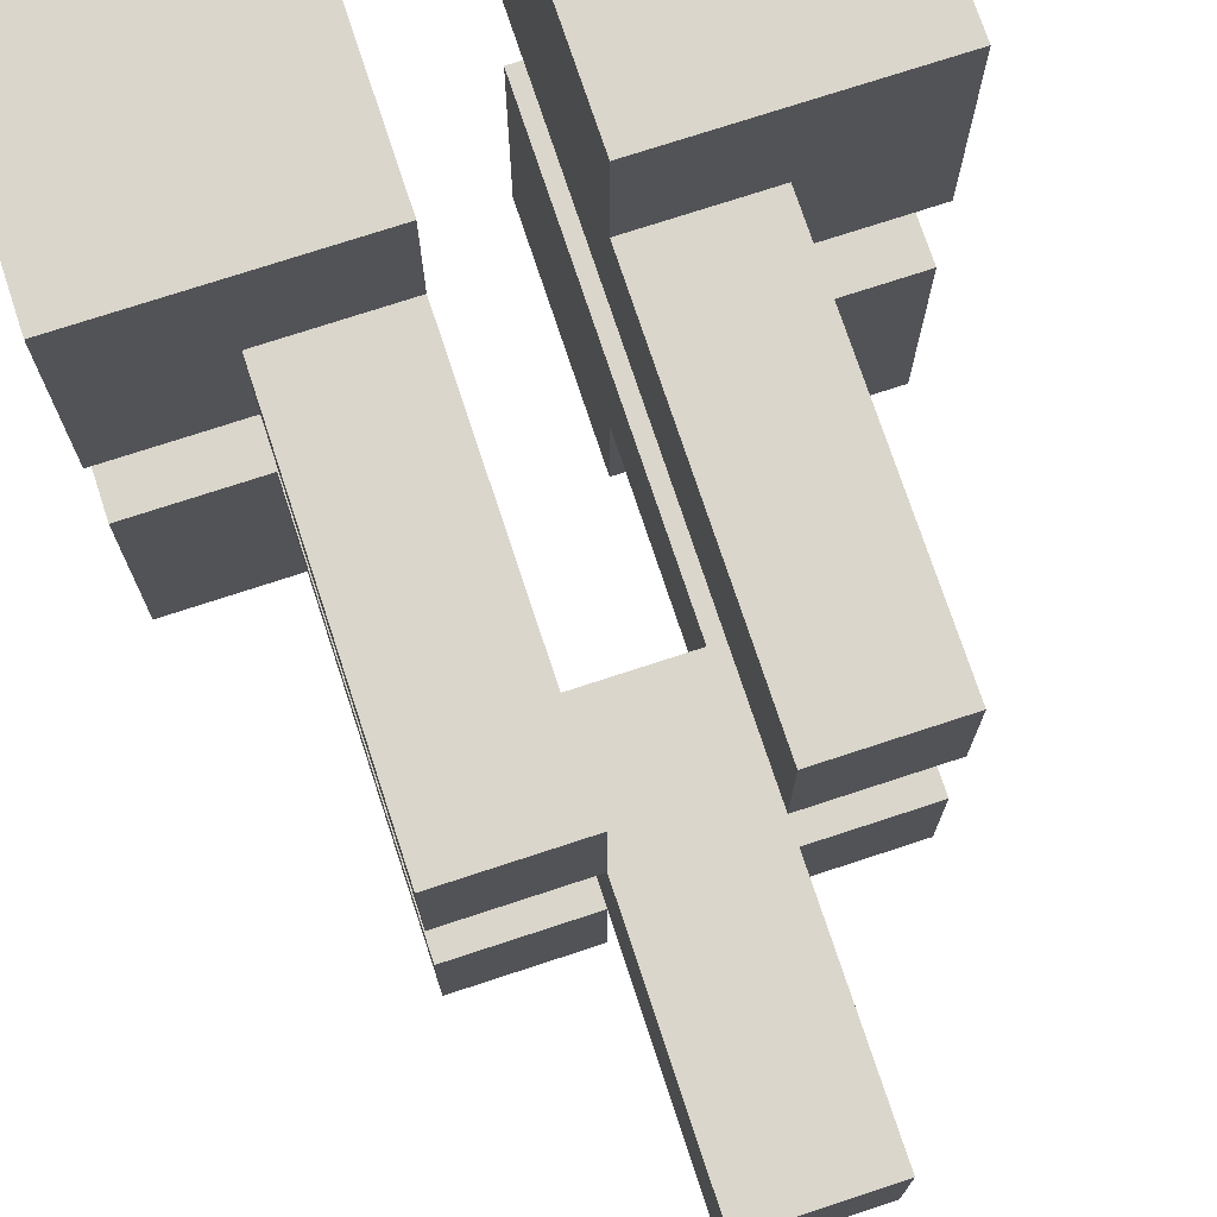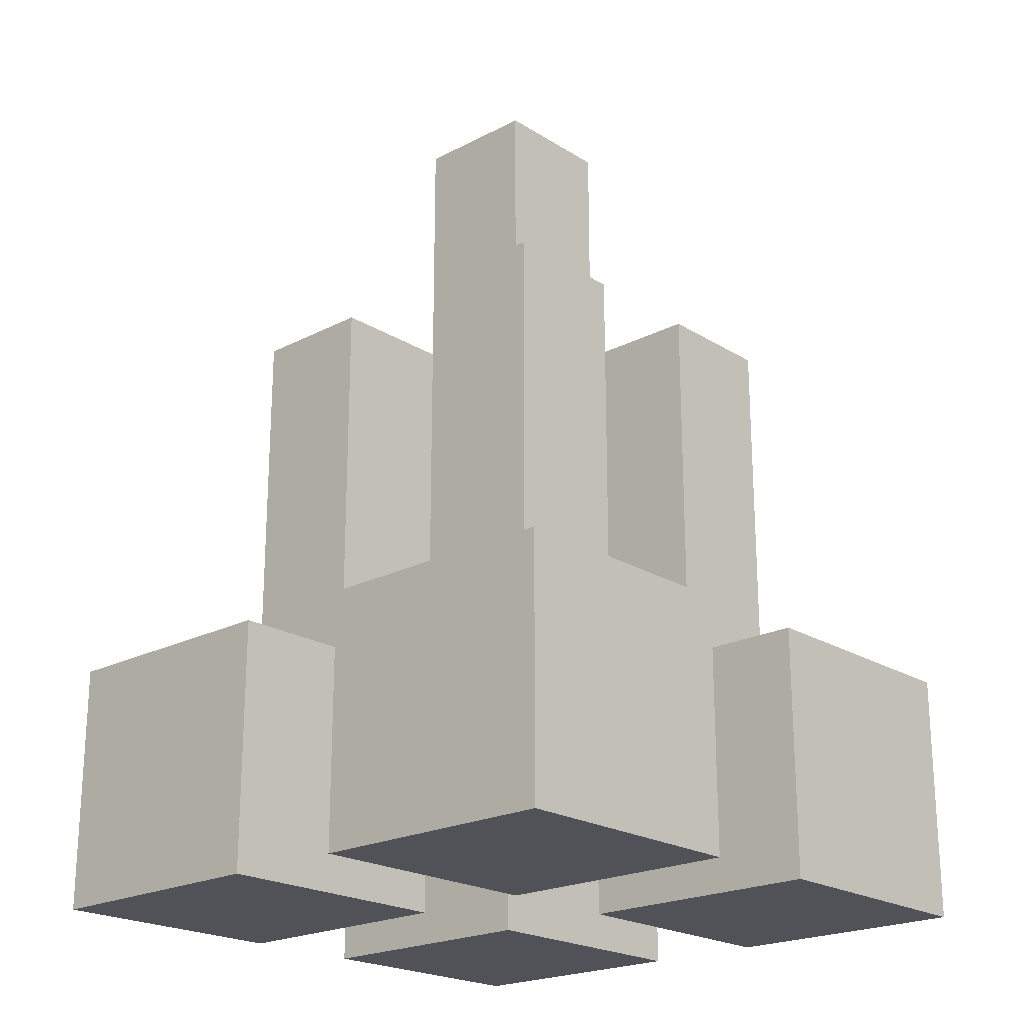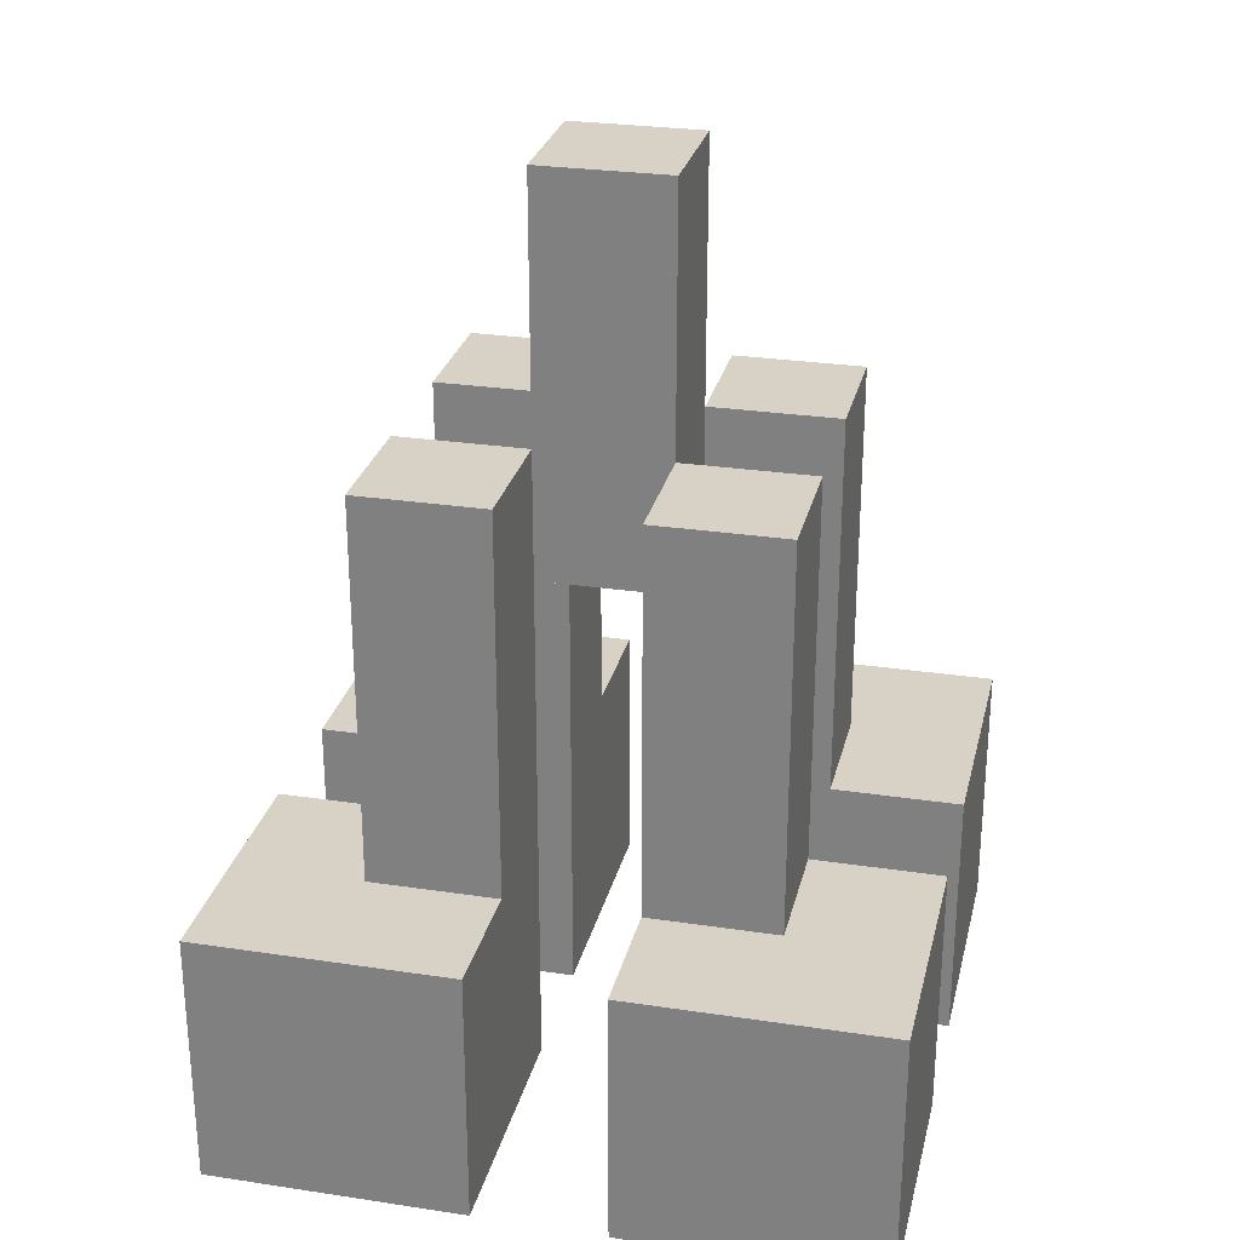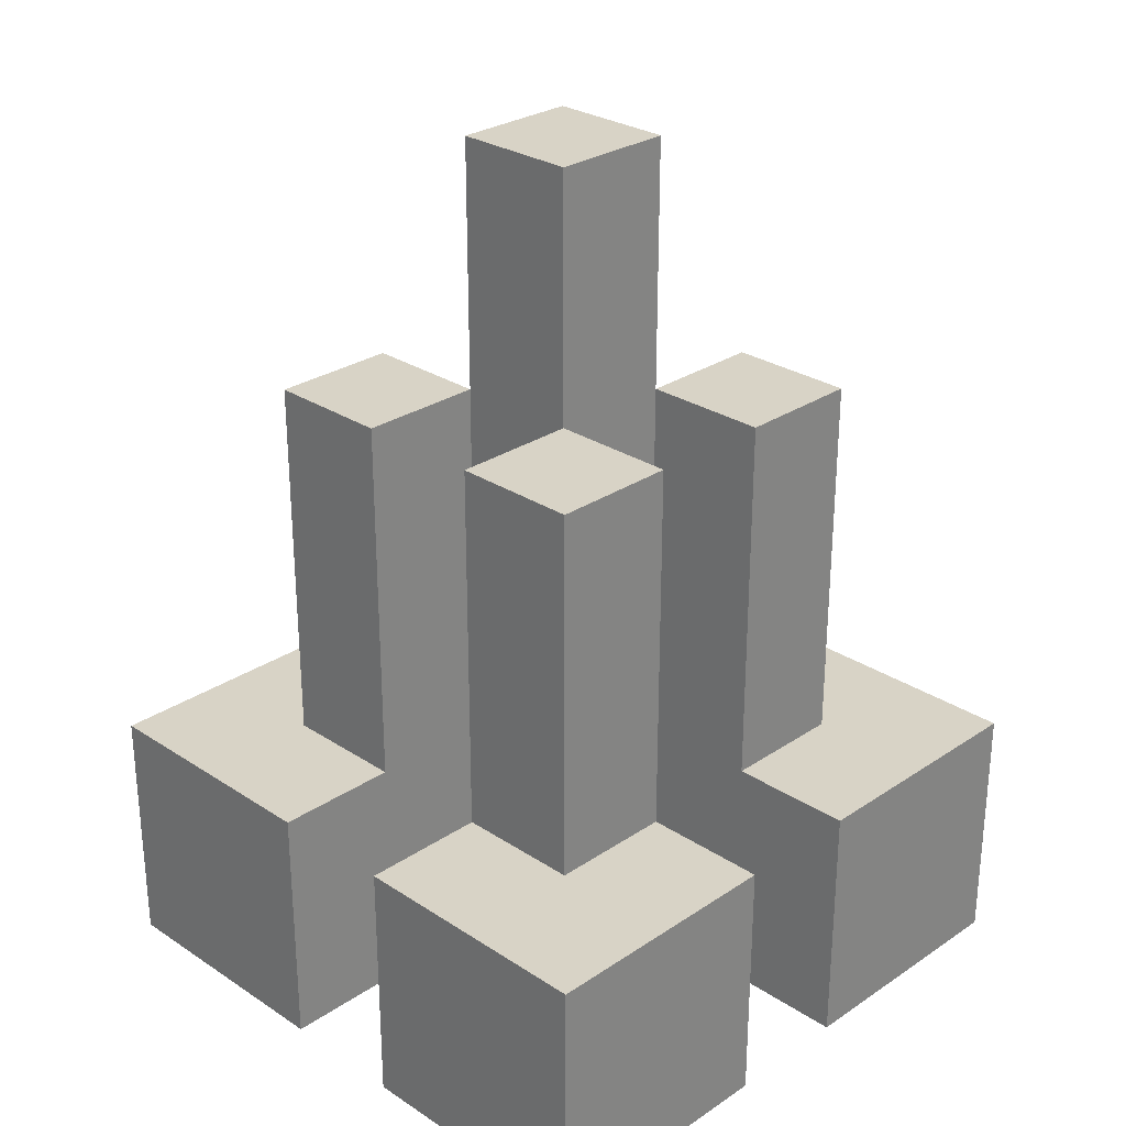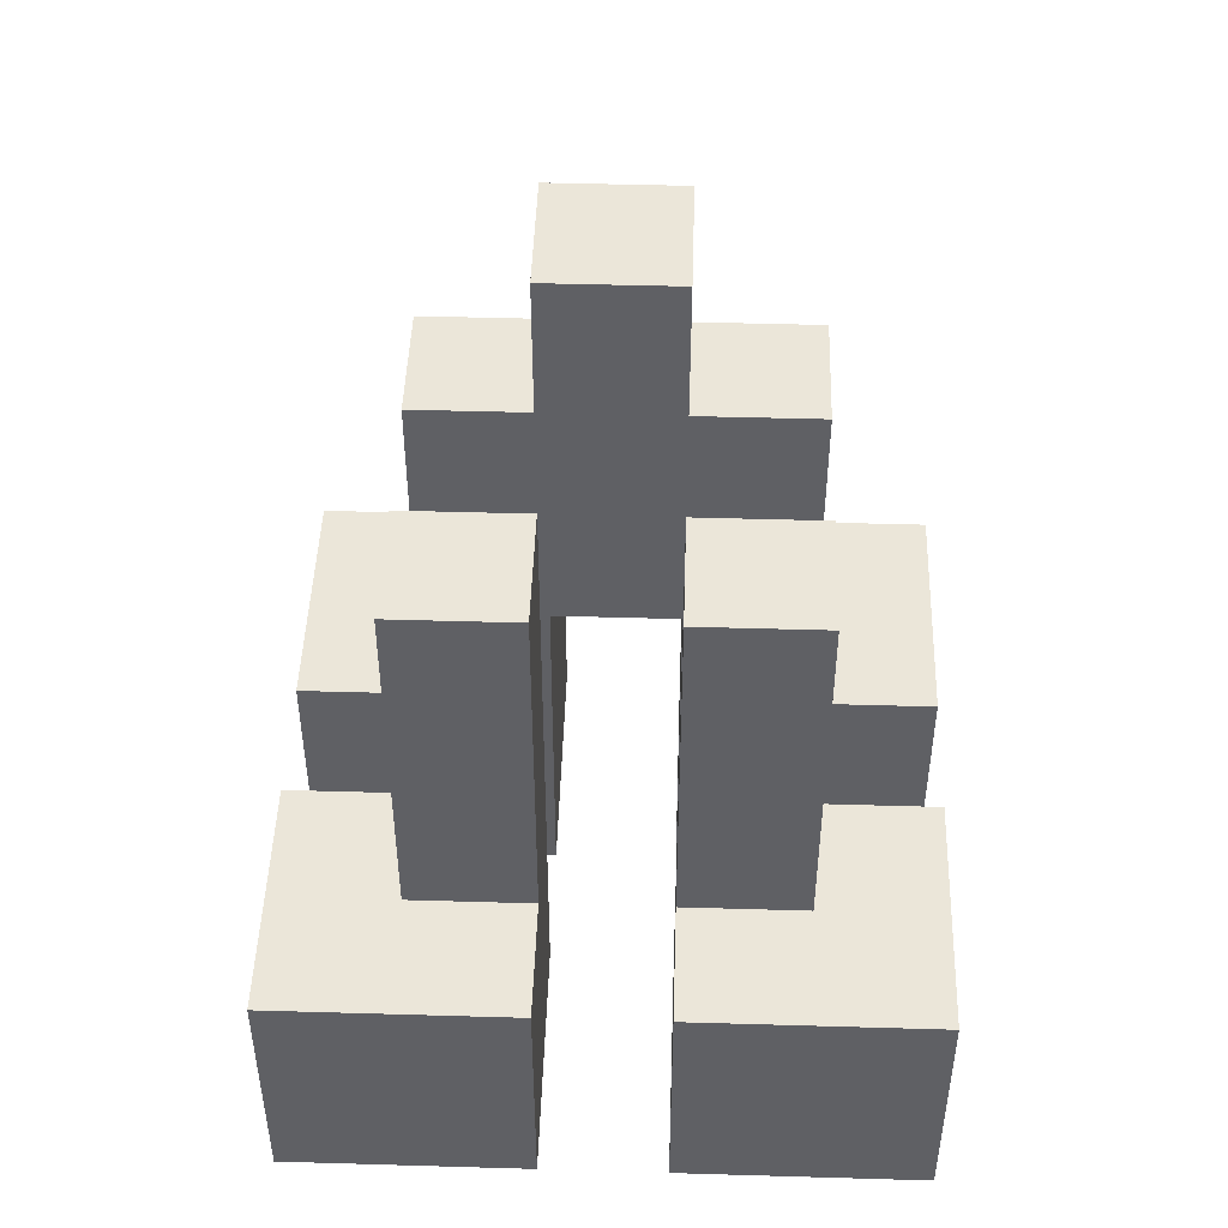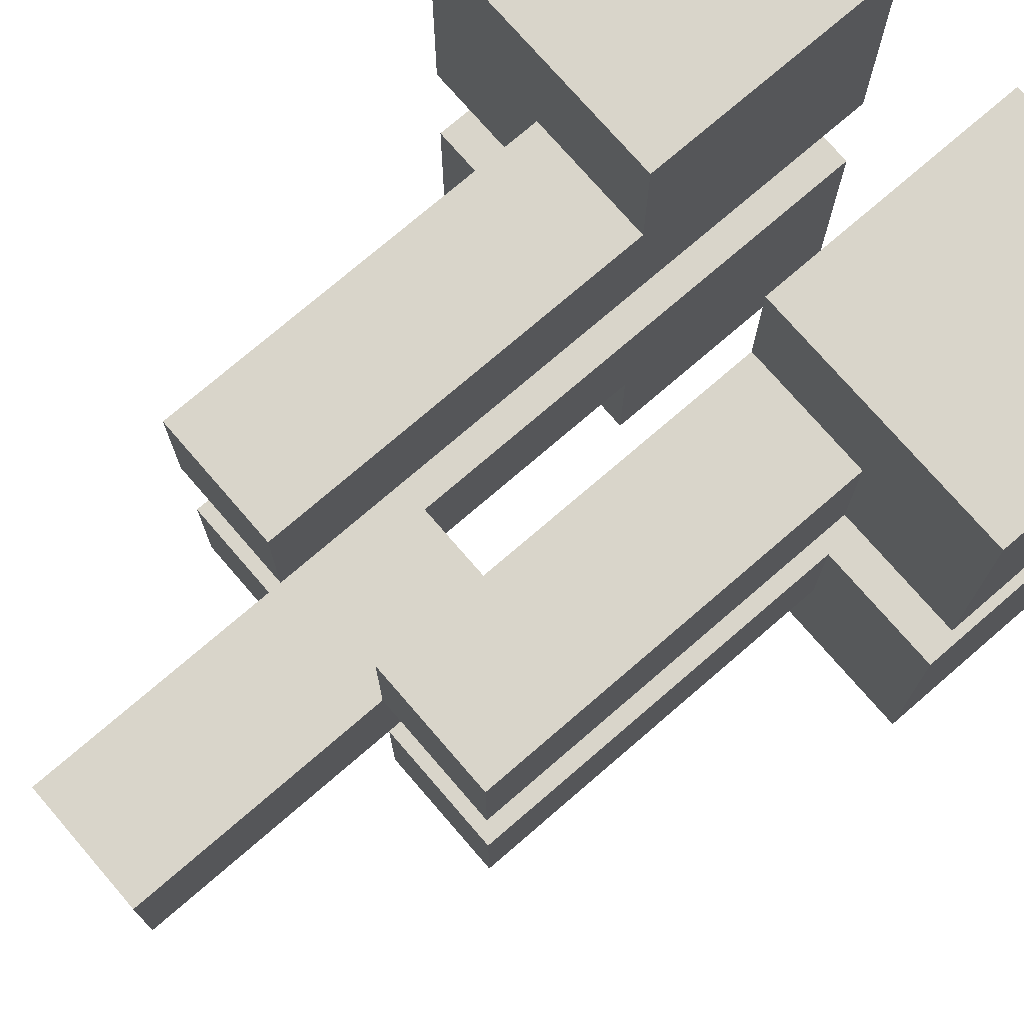
<metadata>
{"format":"obj","ext":"obj","renderer":"f3d","projection":"perspective","resolution":1024,"background":"white","views":[{"elev":74.0,"azim":161.8,"up":"+Z"},{"elev":-21.5,"azim":-47.5,"up":"+Y"},{"elev":27.3,"azim":-166.9,"up":"+Y"},{"elev":28.0,"azim":-45.3,"up":"+Y"},{"elev":46.9,"azim":-178.1,"up":"+Y"},{"elev":74.6,"azim":-130.8,"up":"+Z"}]}
</metadata>
<code>
o
v 0.1 2 0.1
v 0.1 2 -0.1
v 0.1 2 -0.2
v 0.1 2 -0.4
v 0.1 2.2 0.1
v 0.1 2.2 -0.1
v 0.1 2.2 -0.2
v 0.1 2.2 -0.4
v 0.2 2.2 -7.451e-08
v 0.2 2.2 -0.1
v 0.2 2.2 -0.2
v 0.2 2.2 -0.3
v 0.2 2.5 -7.451e-08
v 0.2 2.5 -0.1
v 0.2 2.5 -0.2
v 0.2 2.5 -0.3
v 0.3 2.4 -0.1
v 0.3 2.4 -0.2
v 0.3 2.5 -0.1
v 0.3 2.5 -0.2
v 0.3 2.7 -0.1
v 0.3 2.7 -0.2
v 0.4 2 0.1
v 0.4 2 -0.1
v 0.4 2 -0.2
v 0.4 2 -0.4
v 0.4 2.2 0.1
v 0.4 2.2 -7.451e-08
v 0.4 2.2 -0.1
v 0.4 2.2 -0.2
v 0.4 2.2 -0.3
v 0.4 2.2 -0.4
v 0.4 2.4 -0.1
v 0.4 2.4 -0.2
v 0.4 2.5 -7.451e-08
v 0.4 2.5 -0.1
v 0.4 2.5 -0.2
v 0.4 2.5 -0.3
v 0.3 2 0.1
v 0.3 2 -0.1
v 0.3 2 -0.2
v 0.3 2 -0.4
v 0.3 2.2 0.1
v 0.3 2.2 -7.451e-08
v 0.3 2.2 -0.1
v 0.3 2.2 -0.2
v 0.3 2.2 -0.3
v 0.3 2.2 -0.4
v 0.3 2.4 -0.1
v 0.3 2.4 -0.2
v 0.3 2.5 -7.451e-08
v 0.3 2.5 -0.1
v 0.3 2.5 -0.2
v 0.3 2.5 -0.3
v 0.4 2.4 -0.1
v 0.4 2.4 -0.2
v 0.4 2.5 -0.1
v 0.4 2.5 -0.2
v 0.4 2.7 -0.1
v 0.4 2.7 -0.2
v 0.5 2.2 -7.451e-08
v 0.5 2.2 -0.1
v 0.5 2.2 -0.2
v 0.5 2.2 -0.3
v 0.5 2.5 -7.451e-08
v 0.5 2.5 -0.1
v 0.5 2.5 -0.2
v 0.5 2.5 -0.3
v 0.6 2 0.1
v 0.6 2 -0.1
v 0.6 2 -0.2
v 0.6 2 -0.4
v 0.6 2.2 0.1
v 0.6 2.2 -0.1
v 0.6 2.2 -0.2
v 0.6 2.2 -0.4
v 0.1 2 0.1
v 0.1 2.2 0.1
v 0.3 2 0.1
v 0.3 2.2 0.1
v 0.4 2 0.1
v 0.4 2.2 0.1
v 0.6 2 0.1
v 0.6 2.2 0.1
v 0.2 2.2 -7.451e-08
v 0.2 2.5 -7.451e-08
v 0.3 2.2 -7.451e-08
v 0.3 2.5 -7.451e-08
v 0.4 2.2 -7.451e-08
v 0.4 2.5 -7.451e-08
v 0.5 2.2 -7.451e-08
v 0.5 2.5 -7.451e-08
v 0.3 2.4 -0.1
v 0.3 2.5 -0.1
v 0.3 2.7 -0.1
v 0.4 2.4 -0.1
v 0.4 2.5 -0.1
v 0.4 2.7 -0.1
v 0.1 2 -0.2
v 0.1 2.2 -0.2
v 0.2 2.2 -0.2
v 0.2 2.5 -0.2
v 0.3 2 -0.2
v 0.3 2.2 -0.2
v 0.3 2.4 -0.2
v 0.3 2.5 -0.2
v 0.4 2 -0.2
v 0.4 2.2 -0.2
v 0.4 2.4 -0.2
v 0.4 2.5 -0.2
v 0.5 2.2 -0.2
v 0.5 2.5 -0.2
v 0.6 2 -0.2
v 0.6 2.2 -0.2
v 0.1 2 -0.1
v 0.1 2.2 -0.1
v 0.2 2.2 -0.1
v 0.2 2.5 -0.1
v 0.3 2 -0.1
v 0.3 2.2 -0.1
v 0.3 2.4 -0.1
v 0.3 2.5 -0.1
v 0.4 2 -0.1
v 0.4 2.2 -0.1
v 0.4 2.4 -0.1
v 0.4 2.5 -0.1
v 0.5 2.2 -0.1
v 0.5 2.5 -0.1
v 0.6 2 -0.1
v 0.6 2.2 -0.1
v 0.3 2.4 -0.2
v 0.3 2.5 -0.2
v 0.3 2.7 -0.2
v 0.4 2.4 -0.2
v 0.4 2.5 -0.2
v 0.4 2.7 -0.2
v 0.2 2.2 -0.3
v 0.2 2.5 -0.3
v 0.3 2.2 -0.3
v 0.3 2.5 -0.3
v 0.4 2.2 -0.3
v 0.4 2.5 -0.3
v 0.5 2.2 -0.3
v 0.5 2.5 -0.3
v 0.1 2 -0.4
v 0.1 2.2 -0.4
v 0.3 2 -0.4
v 0.3 2.2 -0.4
v 0.4 2 -0.4
v 0.4 2.2 -0.4
v 0.6 2 -0.4
v 0.6 2.2 -0.4
v 0.1 2 0.1
v 0.3 2 0.1
v 0.4 2 0.1
v 0.6 2 0.1
v 0.1 2 -0.1
v 0.3 2 -0.1
v 0.4 2 -0.1
v 0.6 2 -0.1
v 0.1 2 -0.2
v 0.3 2 -0.2
v 0.4 2 -0.2
v 0.6 2 -0.2
v 0.1 2 -0.4
v 0.3 2 -0.4
v 0.4 2 -0.4
v 0.6 2 -0.4
v 0.3 2.4 -0.1
v 0.4 2.4 -0.1
v 0.3 2.4 -0.2
v 0.4 2.4 -0.2
v 0.1 2.2 0.1
v 0.3 2.2 0.1
v 0.4 2.2 0.1
v 0.6 2.2 0.1
v 0.2 2.2 -7.451e-08
v 0.3 2.2 -7.451e-08
v 0.4 2.2 -7.451e-08
v 0.5 2.2 -7.451e-08
v 0.1 2.2 -0.1
v 0.2 2.2 -0.1
v 0.5 2.2 -0.1
v 0.6 2.2 -0.1
v 0.1 2.2 -0.2
v 0.2 2.2 -0.2
v 0.5 2.2 -0.2
v 0.6 2.2 -0.2
v 0.2 2.2 -0.3
v 0.3 2.2 -0.3
v 0.4 2.2 -0.3
v 0.5 2.2 -0.3
v 0.1 2.2 -0.4
v 0.3 2.2 -0.4
v 0.4 2.2 -0.4
v 0.6 2.2 -0.4
v 0.2 2.5 -7.451e-08
v 0.3 2.5 -7.451e-08
v 0.4 2.5 -7.451e-08
v 0.5 2.5 -7.451e-08
v 0.2 2.5 -0.1
v 0.3 2.5 -0.1
v 0.4 2.5 -0.1
v 0.5 2.5 -0.1
v 0.2 2.5 -0.2
v 0.3 2.5 -0.2
v 0.4 2.5 -0.2
v 0.5 2.5 -0.2
v 0.2 2.5 -0.3
v 0.3 2.5 -0.3
v 0.4 2.5 -0.3
v 0.5 2.5 -0.3
v 0.3 2.7 -0.1
v 0.4 2.7 -0.1
v 0.3 2.7 -0.2
v 0.4 2.7 -0.2
f 5 2 1
f 6 2 5
f 7 4 3
f 8 4 7
f 13 10 9
f 14 10 13
f 15 12 11
f 16 12 15
f 19 18 17
f 20 18 19
f 21 20 19
f 22 20 21
f 27 24 23
f 28 24 27
f 29 24 28
f 30 26 25
f 31 26 30
f 32 26 31
f 33 29 28
f 34 31 30
f 35 33 28
f 36 33 35
f 37 31 34
f 38 31 37
f 39 40 43
f 43 40 44
f 44 40 45
f 41 42 46
f 46 42 47
f 47 42 48
f 44 45 49
f 46 47 50
f 44 49 51
f 51 49 52
f 50 47 53
f 53 47 54
f 55 56 57
f 57 56 58
f 57 58 59
f 59 58 60
f 61 62 65
f 65 62 66
f 63 64 67
f 67 64 68
f 69 70 73
f 73 70 74
f 71 72 75
f 75 72 76
f 79 78 77
f 80 78 79
f 83 82 81
f 84 82 83
f 87 86 85
f 88 86 87
f 91 90 89
f 92 90 91
f 96 94 93
f 96 95 94
f 97 95 96
f 98 95 97
f 101 100 99
f 103 101 99
f 104 102 101
f 104 101 103
f 105 102 104
f 106 102 105
f 111 108 107
f 111 110 109
f 111 109 108
f 112 110 111
f 113 111 107
f 114 111 113
f 115 116 117
f 115 117 119
f 117 118 120
f 119 117 120
f 120 118 121
f 121 118 122
f 123 124 127
f 125 126 127
f 124 125 127
f 127 126 128
f 123 127 129
f 129 127 130
f 131 132 134
f 132 133 134
f 134 133 135
f 135 133 136
f 137 138 139
f 139 138 140
f 141 142 143
f 143 142 144
f 145 146 147
f 147 146 148
f 149 150 151
f 151 150 152
f 157 154 153
f 158 154 157
f 159 156 155
f 160 156 159
f 165 162 161
f 166 162 165
f 167 164 163
f 168 164 167
f 171 170 169
f 172 170 171
f 173 174 177
f 177 174 178
f 175 176 179
f 179 176 180
f 173 177 181
f 181 177 182
f 180 176 183
f 183 176 184
f 185 186 189
f 187 188 192
f 189 190 193
f 185 189 193
f 193 190 194
f 191 192 195
f 192 188 196
f 195 192 196
f 197 198 201
f 201 198 202
f 199 200 203
f 203 200 204
f 205 206 209
f 209 206 210
f 207 208 211
f 211 208 212
f 213 214 215
f 215 214 216

</code>
